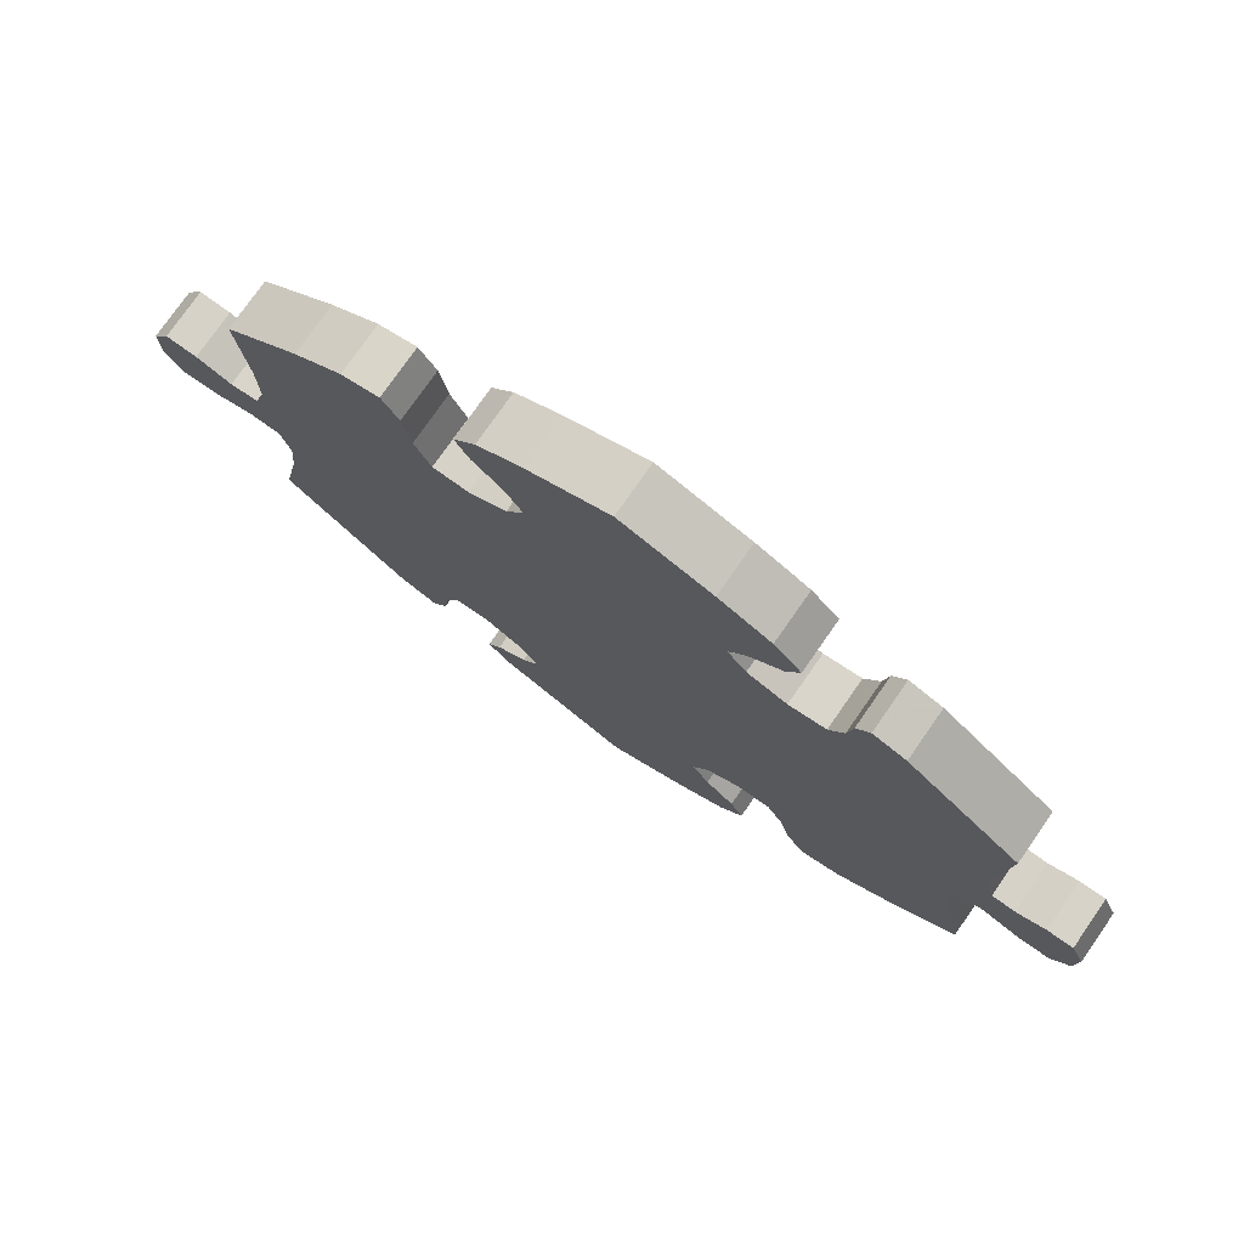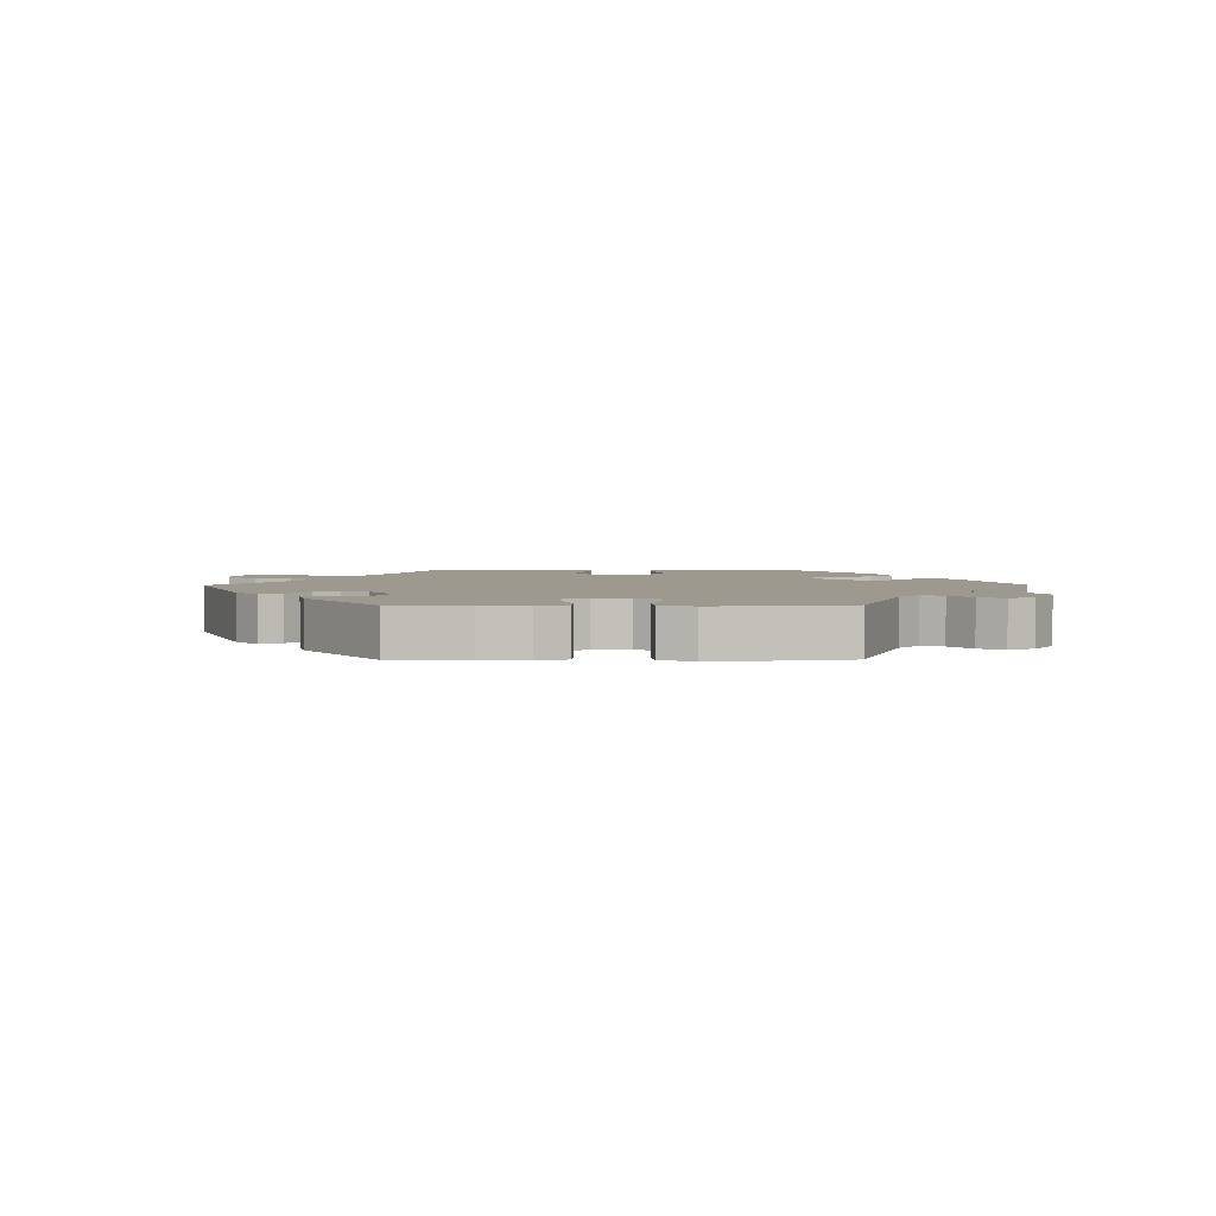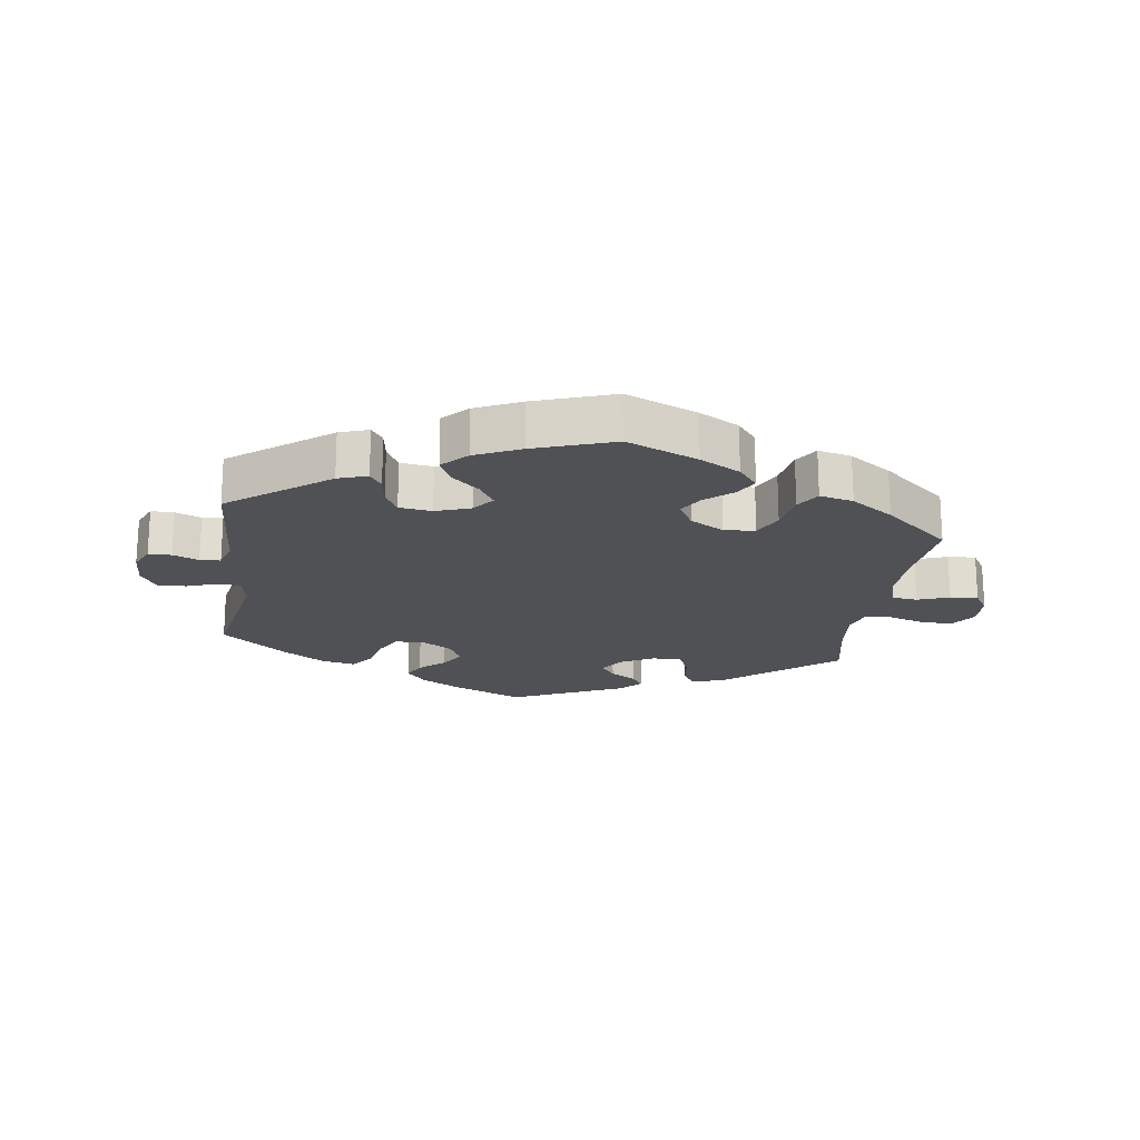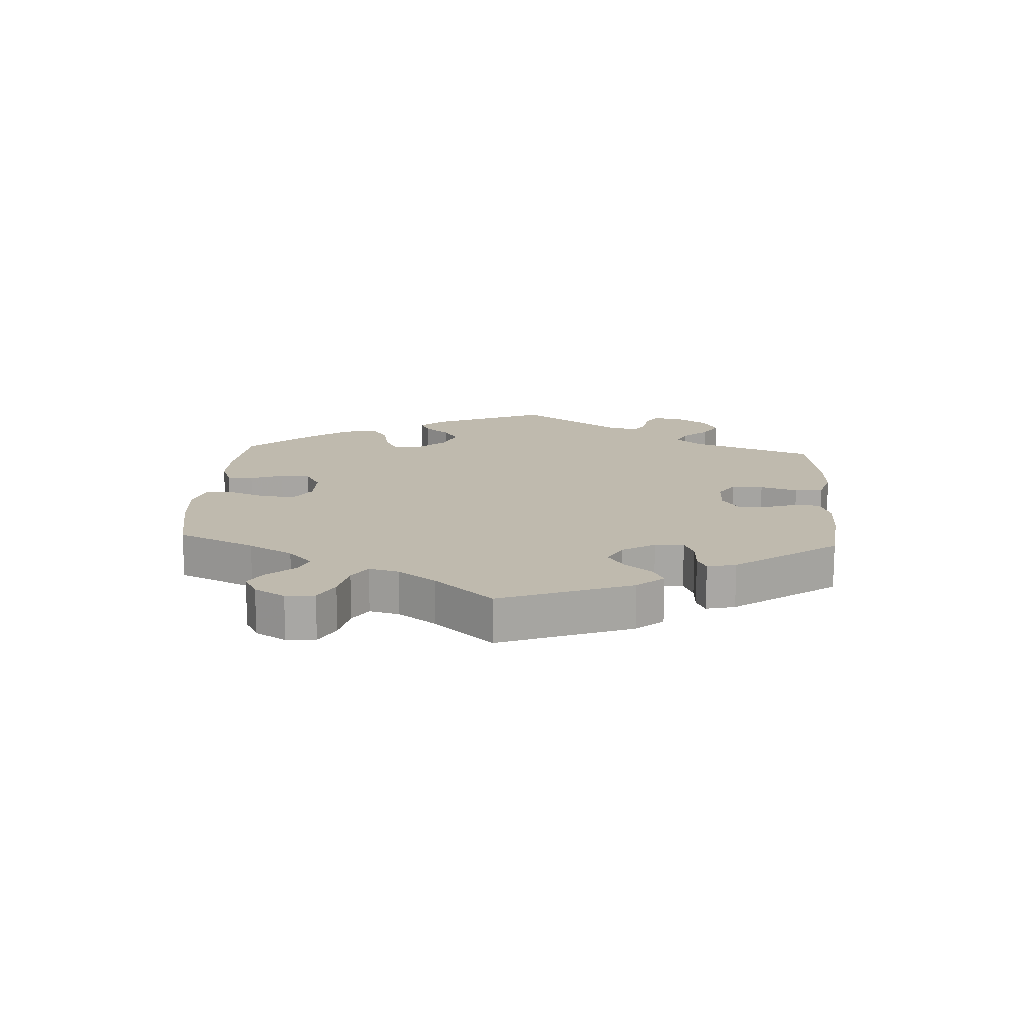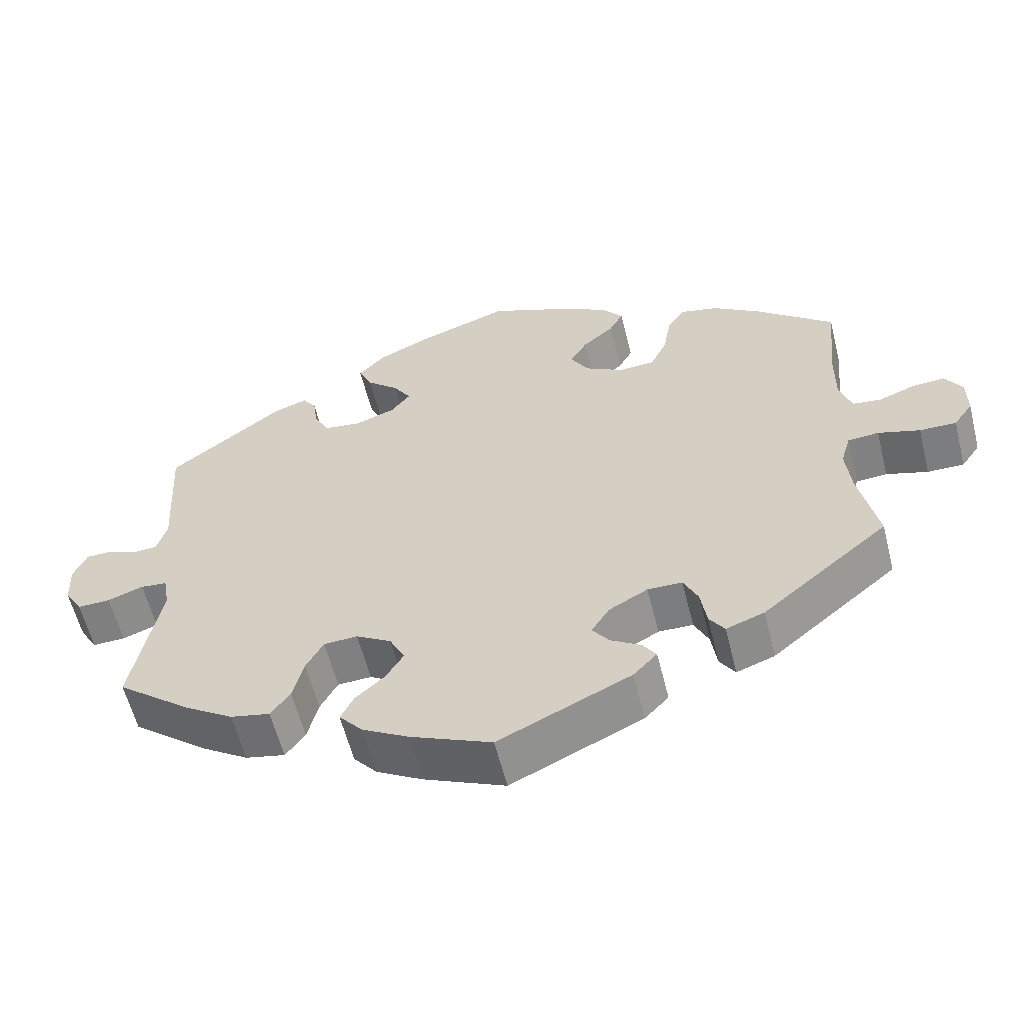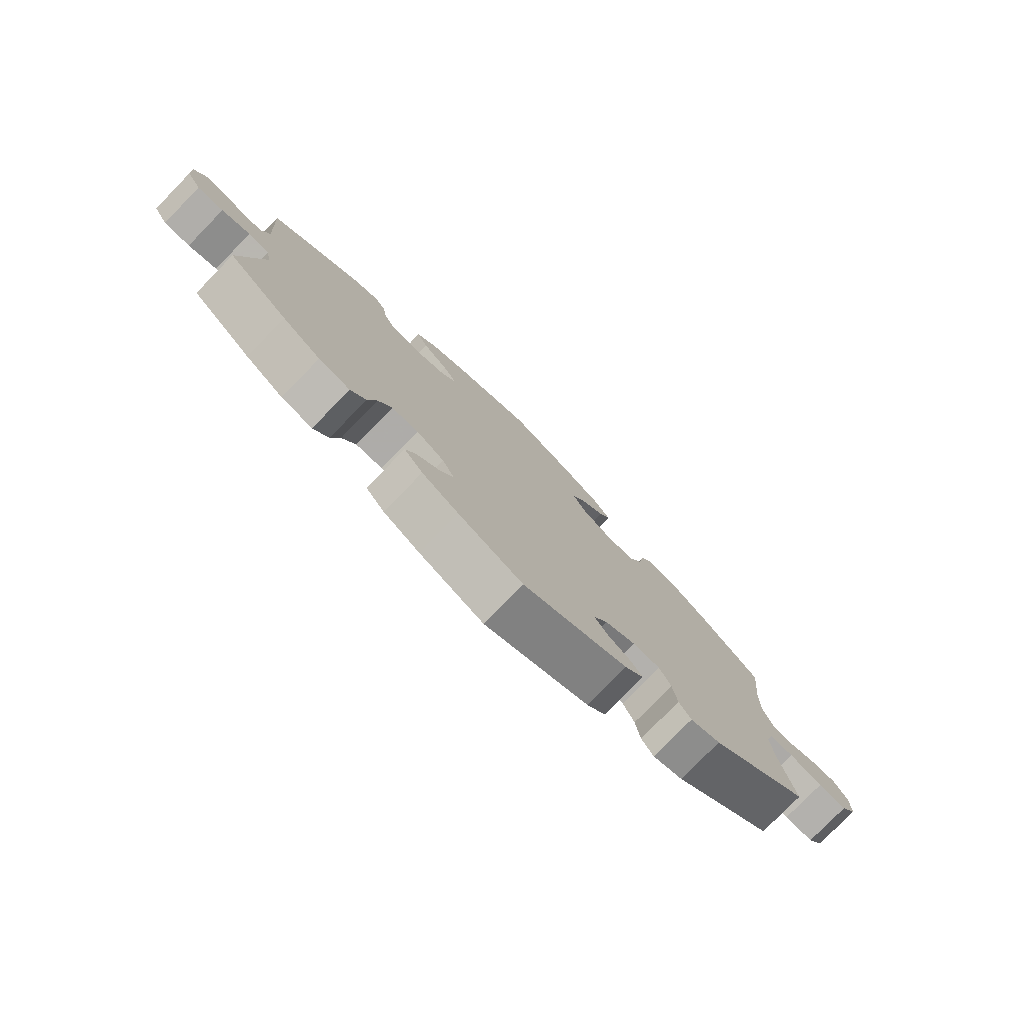
<metadata>
{"format":"obj","ext":"obj","renderer":"f3d","projection":"perspective","resolution":1024,"background":"white","views":[{"elev":76.7,"azim":-145.1,"up":"+Z"},{"elev":3.3,"azim":-150.6,"up":"+Y"},{"elev":-19.5,"azim":-8.0,"up":"+Y"},{"elev":15.6,"azim":123.4,"up":"+Y"},{"elev":-59.4,"azim":14.1,"up":"+Z"},{"elev":-78.5,"azim":-44.3,"up":"+Z"}]}
</metadata>
<code>
v -0.192 0.07 -0.457
v -0.177 0.07 -0.533
v 0.537 0.07 -0.31
v 0.114 0.07 0.571
v -0.176 0.07 0.344
v -0.537 0.07 -0.31
v 0.522 0.07 0.092
v 0.519 0.07 -0.064
v -0.127 0.07 -0.38
v -0.284 0.07 0.331
v -0.525 0.07 0.114
v -0.31 0.07 -0.452
v 0.578 0.07 0.033
v 0.132 0.07 -0.413
v 0.155 0.07 -0.445
v -0.219 0.07 0.46
v -0.21 0.07 -0.494
v 0.146 0.07 0.422
v 0.538 0.07 0.038
v -0.669 0.07 0.038
v -0.2 0.07 0.542
v -0.365 0.07 -0.44
v 0.698 0.07 -0.041
v 0.197 0.07 -0.472
v 0.698 0.07 0.016
v 0.431 0.07 0.401
v 0.209 0.07 0.496
v -0 0.07 0.62
v 0.361 0.07 -0.456
v 0.505 0.07 -0.112
v 0.562 0.07 -0.061
v 0.216 0.07 -0.5
v -0.537 0.07 0.31
v 0.201 0.07 0.306
v -0.268 0.07 -0.354
v 0.308 0.07 -0.475
v -0.151 0.07 -0.42
v 0.122 0.07 0.381
v -0.378 0.07 0.432
v 0.274 0.07 0.358
v -0.197 0.07 -0.307
v -0.238 0.07 0.502
v -0.305 0.07 0.371
v 0.287 0.07 -0.443
v 0.189 0.07 0.459
v 0.537 0.07 0.31
v -0.312 0.07 0.42
v 0.147 0.07 0.337
v 0.674 0.07 0.055
v -0.499 0.07 -0.101
v -0.65 0.07 0.081
v -0.149 0.07 0.379
v 0.259 0.07 -0.344
v 0.629 0.07 0.052
v -0.432 0.07 -0.396
v -0.148 0.07 -0.337
v -0.113 0.07 -0.57
v -0.572 0.07 0.064
v -0.331 0.07 0.448
v -0.232 0.07 0.324
v 0.285 0.07 0.422
v -0.613 0.07 0.081
v 0.183 0.07 -0.535
v -0.283 0.07 -0.415
v -0.641 0.07 -0.065
v 0.279 0.07 -0.387
v 0.251 0.07 0.309
v -0.666 0.07 -0.023
v 0.363 0.07 0.448
v 0.211 0.07 -0.343
v 0.512 0.07 -0.186
v 0.62 0.07 -0.079
v -0.127 0.07 0.576
v 0.178 0.07 0.535
v -0 0.07 -0.62
v -0.539 0.07 0.066
v -0.595 0.07 -0.064
v -0.244 0.07 -0.309
v 0.671 0.07 -0.08
v 0.309 0.07 0.461
v 0.523 0.07 0.174
v 0.157 0.07 -0.373
v -0.508 0.07 -0.05
v -0.174 0.07 0.419
v -0.545 0.07 -0.046
v -0.192 -0 -0.457
v -0.177 -0 -0.533
v 0.537 -0 -0.31
v 0.114 -0 0.571
v -0.176 -0 0.344
v -0.537 -0 -0.31
v 0.522 -0 0.092
v 0.519 -0 -0.064
v -0.127 -0 -0.38
v -0.284 -0 0.331
v -0.525 -0 0.114
v -0.31 -0 -0.452
v 0.578 -0 0.033
v 0.132 -0 -0.413
v 0.155 -0 -0.445
v -0.219 -0 0.46
v -0.21 -0 -0.494
v 0.146 -0 0.422
v 0.538 -0 0.038
v -0.669 -0 0.038
v -0.2 -0 0.542
v -0.365 -0 -0.44
v 0.698 -0 -0.041
v 0.197 -0 -0.472
v 0.698 -0 0.016
v 0.431 -0 0.401
v 0.209 -0 0.496
v -0 -0 0.62
v 0.361 -0 -0.456
v 0.505 -0 -0.112
v 0.562 -0 -0.061
v 0.216 -0 -0.5
v -0.537 -0 0.31
v 0.201 -0 0.306
v -0.268 -0 -0.354
v 0.308 -0 -0.475
v -0.151 -0 -0.42
v 0.122 -0 0.381
v -0.378 -0 0.432
v 0.274 -0 0.358
v -0.197 -0 -0.307
v -0.238 -0 0.502
v -0.305 -0 0.371
v 0.287 -0 -0.443
v 0.189 -0 0.459
v 0.537 -0 0.31
v -0.312 -0 0.42
v 0.147 -0 0.337
v 0.674 -0 0.055
v -0.499 -0 -0.101
v -0.65 -0 0.081
v -0.149 -0 0.379
v 0.259 -0 -0.344
v 0.629 -0 0.052
v -0.432 -0 -0.396
v -0.148 -0 -0.337
v -0.113 -0 -0.57
v -0.572 -0 0.064
v -0.331 -0 0.448
v -0.232 -0 0.324
v 0.285 -0 0.422
v -0.613 -0 0.081
v 0.183 -0 -0.535
v -0.283 -0 -0.415
v -0.641 -0 -0.065
v 0.279 -0 -0.387
v 0.251 -0 0.309
v -0.666 -0 -0.023
v 0.363 -0 0.448
v 0.211 -0 -0.343
v 0.512 -0 -0.186
v 0.62 -0 -0.079
v -0.127 -0 0.576
v 0.178 -0 0.535
v -0 -0 -0.62
v -0.539 -0 0.066
v -0.595 -0 -0.064
v -0.244 -0 -0.309
v 0.671 -0 -0.08
v 0.309 -0 0.461
v 0.523 -0 0.174
v 0.157 -0 -0.373
v -0.508 -0 -0.05
v -0.174 -0 0.419
v -0.545 -0 -0.046
f 15 24 32 63
f 14 15 63 75
f 29 36 44 66
f 71 3 29 66
f 30 71 66 53
f 8 30 53 70
f 23 79 72 31
f 23 31 8
f 25 23 8
f 13 54 49 25
f 19 13 25 8
f 7 19 8 70
f 69 26 46 81
f 40 61 80 69
f 67 40 69 81
f 34 67 81 7
f 74 27 45 18
f 74 18 38
f 4 74 38
f 28 4 38
f 73 28 38
f 21 73 38 48
f 84 16 42 21
f 52 84 21 48
f 39 59 47 43
f 11 33 39 43
f 76 11 43 10
f 20 51 62 58
f 20 58 76
f 68 20 76
f 85 77 65 68
f 83 85 68 76
f 22 55 6 50
f 22 50 83
f 35 64 12 22
f 78 35 22 83
f 41 78 83 76
f 2 17 1 37
f 2 37 9
f 14 75 57 2
f 82 14 2 9
f 70 82 9 56
f 5 52 48 34
f 60 5 34 7
f 10 60 7 70
f 76 10 70
f 56 41 76 70
f 148 117 109 100
f 160 148 100 99
f 151 129 121 114
f 151 114 88 156
f 138 151 156 115
f 155 138 115 93
f 116 157 164 108
f 93 116 108
f 93 108 110
f 110 134 139 98
f 93 110 98 104
f 155 93 104 92
f 166 131 111 154
f 154 165 146 125
f 166 154 125 152
f 92 166 152 119
f 103 130 112 159
f 123 103 159
f 123 159 89
f 123 89 113
f 123 113 158
f 133 123 158 106
f 106 127 101 169
f 133 106 169 137
f 128 132 144 124
f 128 124 118 96
f 95 128 96 161
f 143 147 136 105
f 161 143 105
f 161 105 153
f 153 150 162 170
f 161 153 170 168
f 135 91 140 107
f 168 135 107
f 107 97 149 120
f 168 107 120 163
f 161 168 163 126
f 122 86 102 87
f 94 122 87
f 87 142 160 99
f 94 87 99 167
f 141 94 167 155
f 119 133 137 90
f 92 119 90 145
f 155 92 145 95
f 155 95 161
f 155 161 126 141
f 57 142 87 2
f 2 87 102 17
f 17 102 86 1
f 1 86 122 37
f 37 122 94 9
f 9 94 141 56
f 56 141 126 41
f 41 126 163 78
f 78 163 120 35
f 35 120 149 64
f 64 149 97 12
f 12 97 107 22
f 22 107 140 55
f 55 140 91 6
f 6 91 135 50
f 50 135 168 83
f 83 168 170 85
f 85 170 162 77
f 77 162 150 65
f 65 150 153 68
f 68 153 105 20
f 20 105 136 51
f 51 136 147 62
f 62 147 143 58
f 58 143 161 76
f 76 161 96 11
f 11 96 118 33
f 33 118 124 39
f 39 124 144 59
f 59 144 132 47
f 47 132 128 43
f 43 128 95 10
f 10 95 145 60
f 60 145 90 5
f 5 90 137 52
f 52 137 169 84
f 84 169 101 16
f 16 101 127 42
f 42 127 106 21
f 21 106 158 73
f 73 158 113 28
f 28 113 89 4
f 4 89 159 74
f 74 159 112 27
f 27 112 130 45
f 45 130 103 18
f 18 103 123 38
f 38 123 133 48
f 48 133 119 34
f 34 119 152 67
f 67 152 125 40
f 40 125 146 61
f 61 146 165 80
f 80 165 154 69
f 69 154 111 26
f 26 111 131 46
f 46 131 166 81
f 81 166 92 7
f 7 92 104 19
f 19 104 98 13
f 13 98 139 54
f 54 139 134 49
f 49 134 110 25
f 25 110 108 23
f 23 108 164 79
f 79 164 157 72
f 72 157 116 31
f 31 116 93 8
f 8 93 115 30
f 30 115 156 71
f 71 156 88 3
f 3 88 114 29
f 29 114 121 36
f 36 121 129 44
f 44 129 151 66
f 66 151 138 53
f 53 138 155 70
f 70 155 167 82
f 82 167 99 14
f 14 99 100 15
f 15 100 109 24
f 24 109 117 32
f 32 117 148 63
f 63 148 160 75
f 75 160 142 57

</code>
